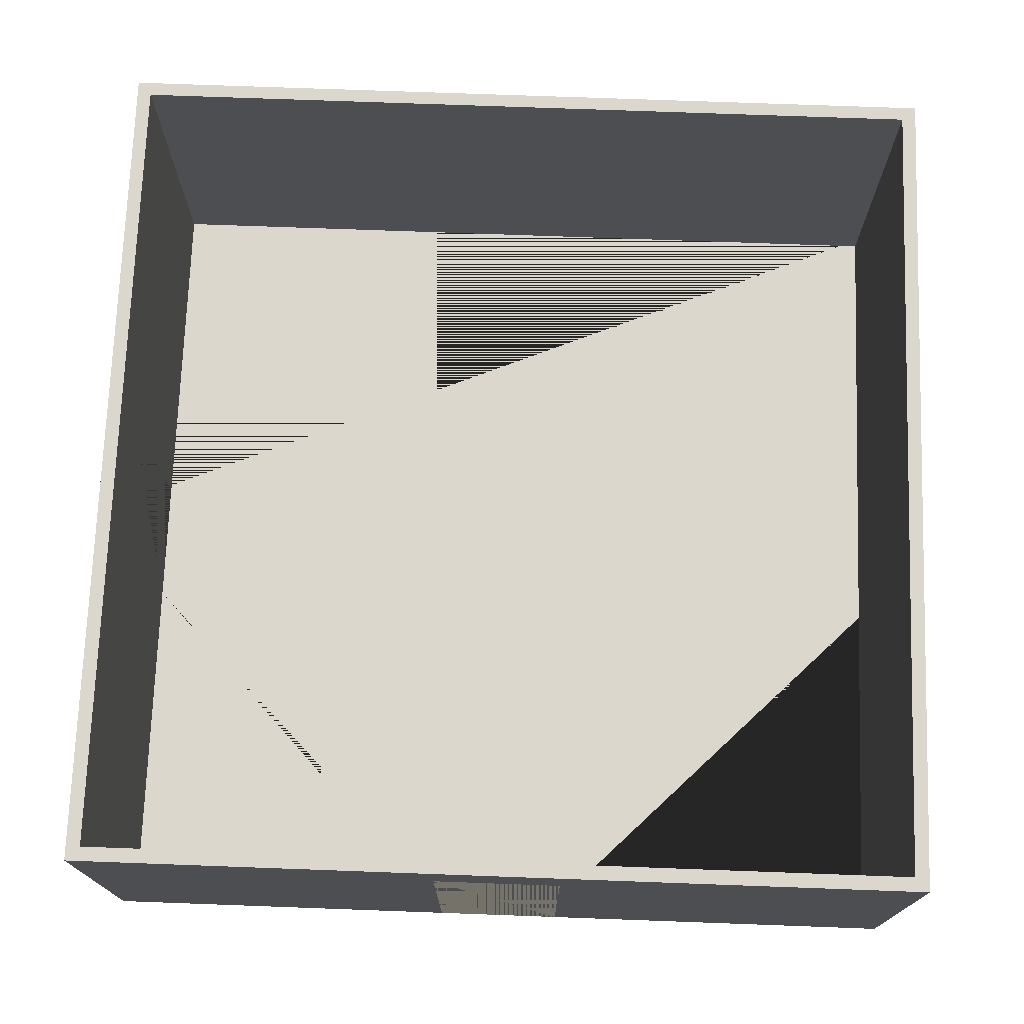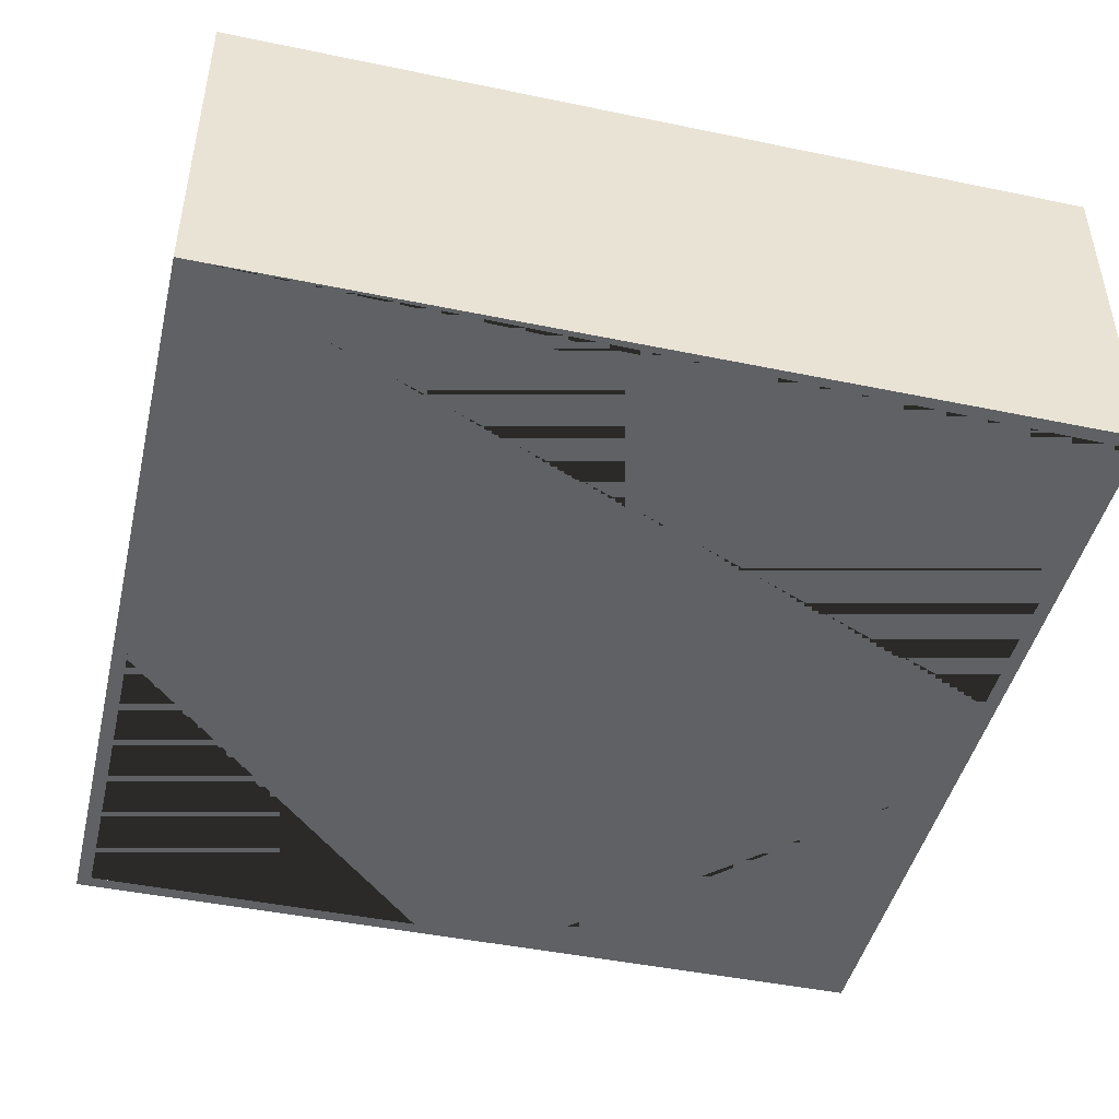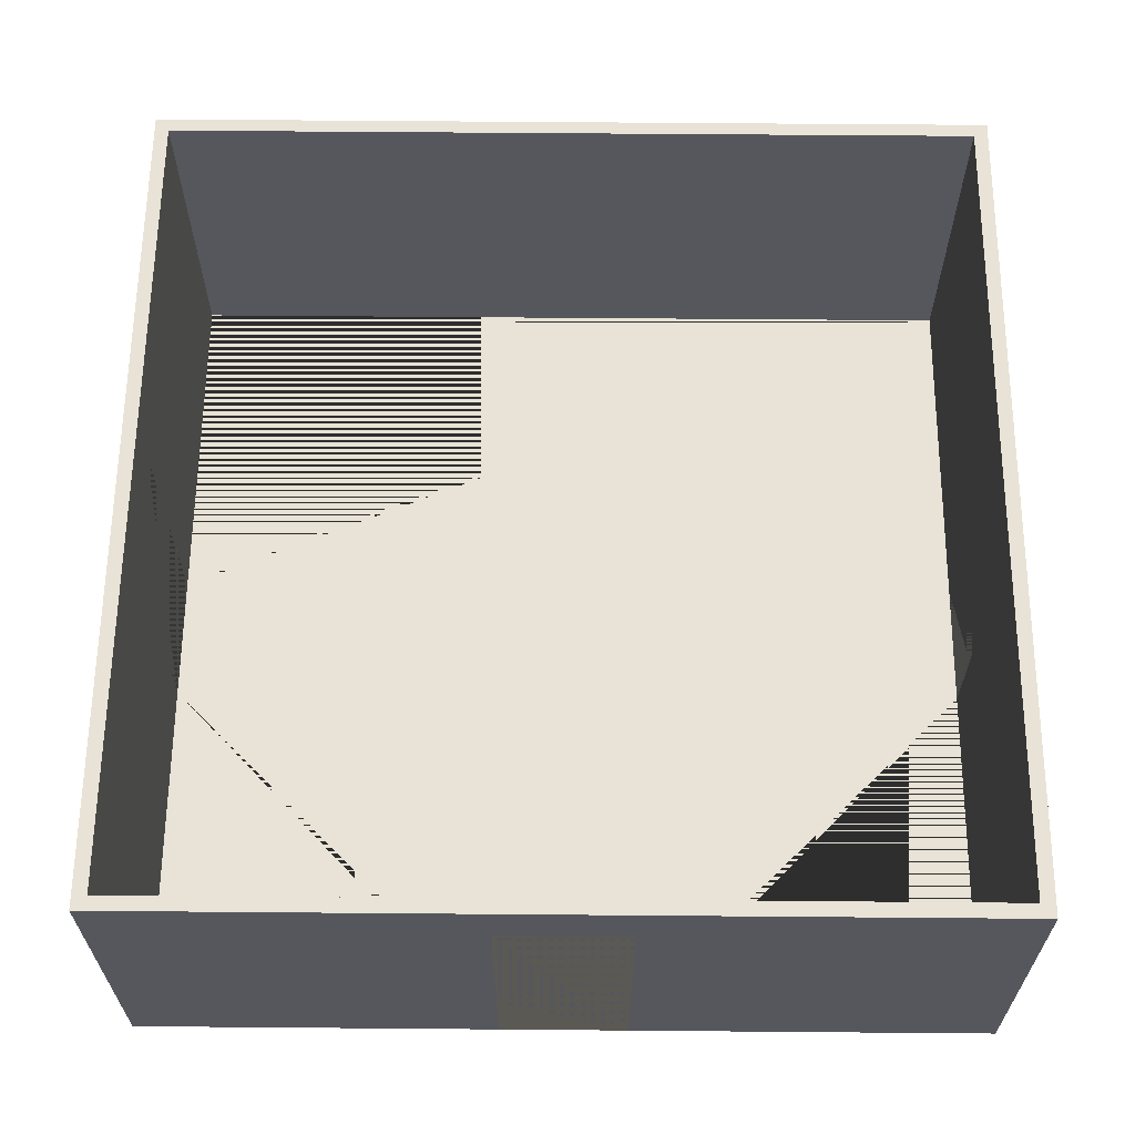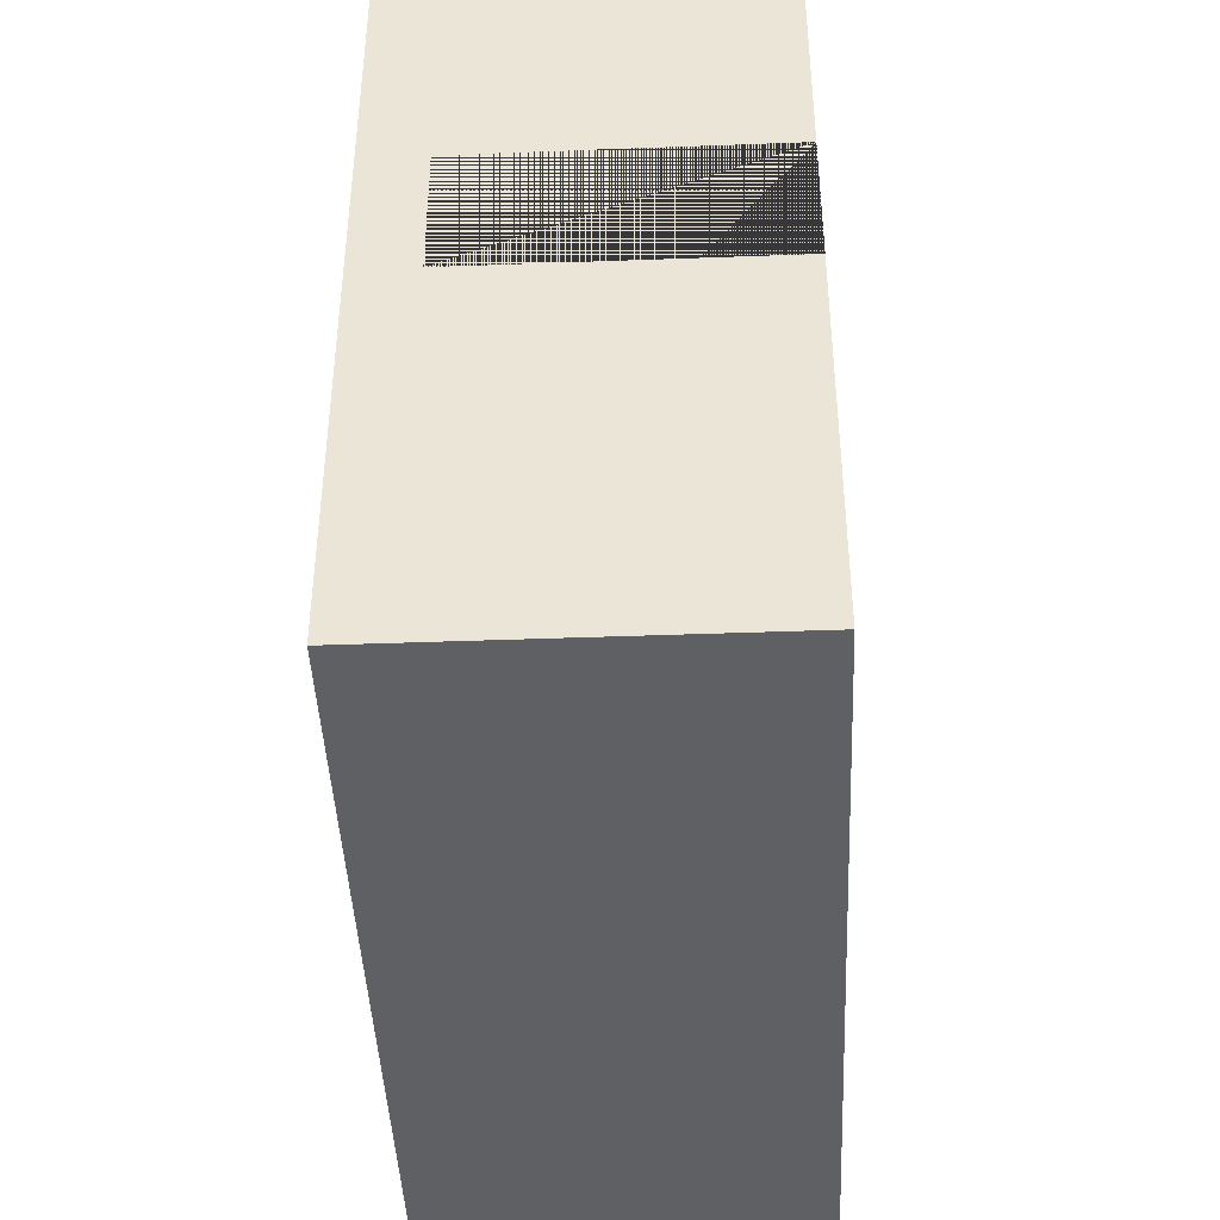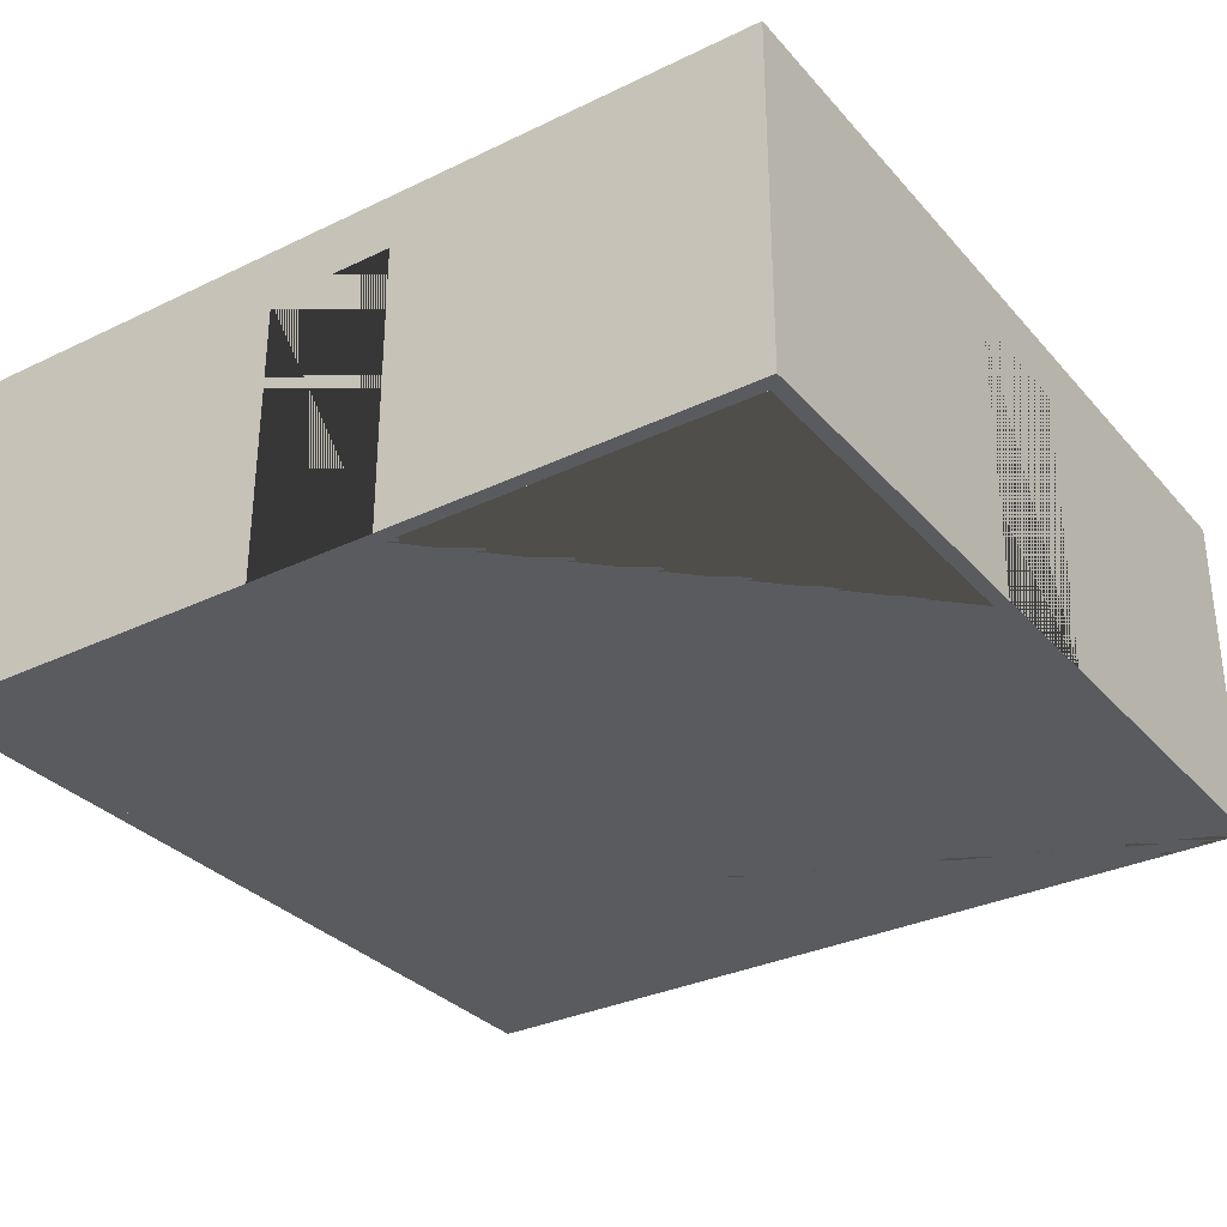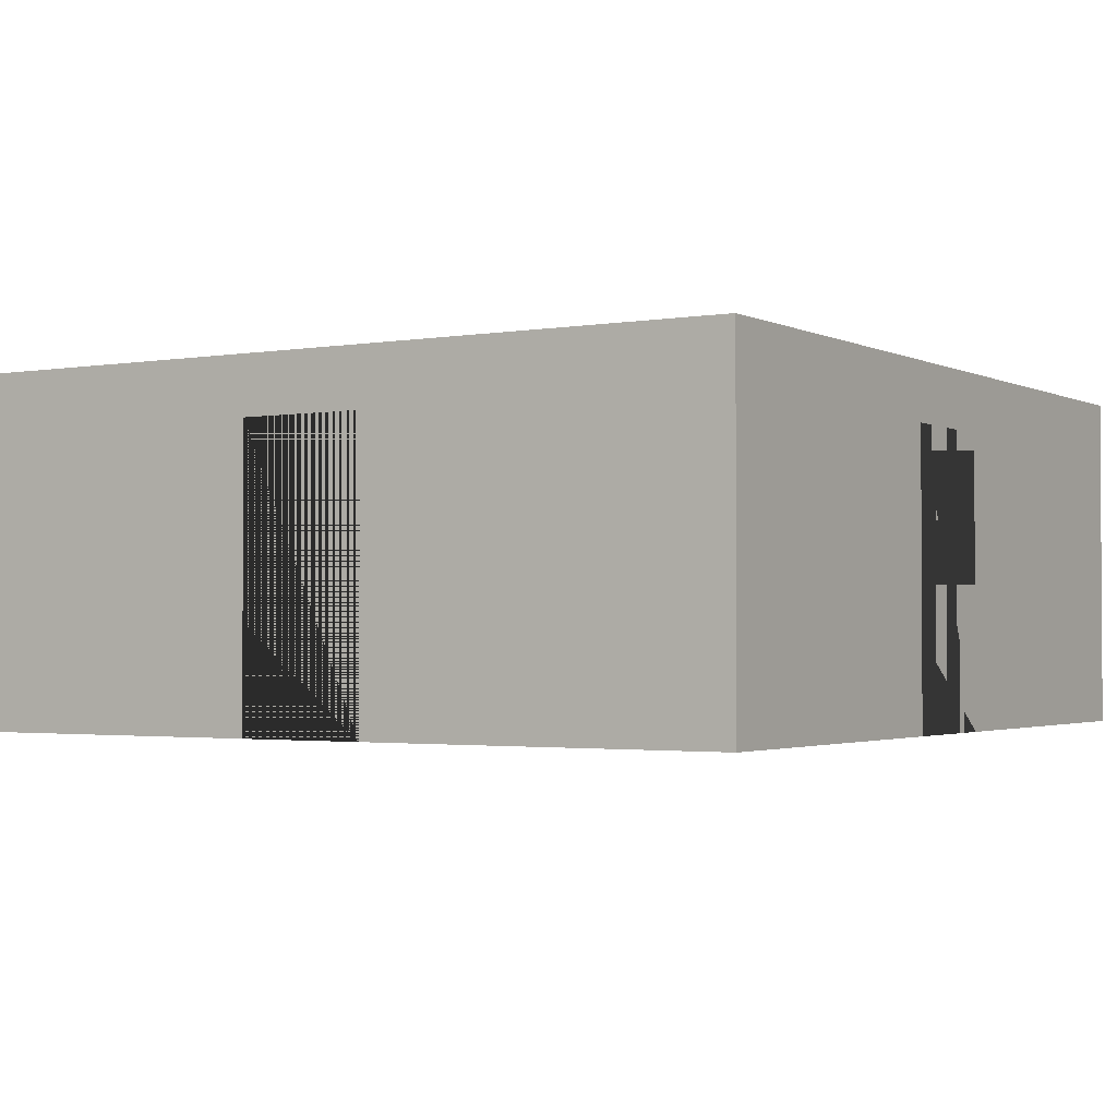
<metadata>
{"format":"obj","ext":"obj","renderer":"f3d","projection":"perspective","resolution":1024,"background":"white","views":[{"elev":73.2,"azim":2.1,"up":"+Y"},{"elev":-45.6,"azim":166.6,"up":"+Y"},{"elev":62.5,"azim":0.5,"up":"+Y"},{"elev":-43.4,"azim":-87.5,"up":"+Z"},{"elev":-32.0,"azim":34.0,"up":"+Y"},{"elev":-2.0,"azim":31.8,"up":"+Y"}]}
</metadata>
<code>
o PE_1x1_3D
v 0.4 2e-06 -10.2
v 0.4 0 -0.4
v 10.2 0 -0.4
v 10.2 0 0
v 13.8 0 0
v 13.8 0 -0.4
v 23.6 0 -0.4
v 23.6 2e-06 -10.2
v 24 2e-06 -10.2
v 24 2e-06 -13.8
v 23.6 2e-06 -13.8
v 23.6 4e-06 -23.6
v 0.4 4e-06 -23.6
v 0.4 2e-06 -13.8
v 0 2e-06 -13.8
v 0 2e-06 -10.2
v 0 0 0
v 0 9.6 2e-06
v 0 9.6 -24
v 0 4e-06 -24
v 0 8 -13.8
v 0 8 -10.2
v 24 0 0
v 24 9.6 2e-06
v 10.2 8 1e-06
v 13.8 8 1e-06
v 23.6 8 -10.2
v 24 8 -10.2
v 23.6 8 -13.8
v 23.6 9.6 -0.4
v 23.6 9.6 -23.6
v 24 8 -13.8
v 24 4e-06 -24
v 24 9.6 -24
v 0.4 9.6 -23.6
v 0.4 9.6 -0.4
v 0.4 8 -10.2
v 0.4 8 -13.8
v 13.8 8 -0.4
v 10.2 8 -0.4
f 1 2 3 4 5 6 7 8 9 10 11 12 13 14 15 16
f 17 16 1 2 3 4
f 16 17 18 19 20 15 21 22
f 5 23 24 18 17 4 25 26
f 8 9 23 5 6 7
f 33 10 11 12 13 14 15 20
f 10 33 34 24 23 9 28 32
f 33 20 19 34
f 19 35 34
f 35 19 36
f 18 36 19
f 36 18 24
f 36 24 30
f 30 24 31
f 34 31 24
f 34 35 31
f 8 27 28 9
f 11 29 27 8 7 30 31 12
f 29 11 10 32
f 13 12 31 35
f 1 37 38 14 13 35 36 2
f 37 1 16 22
f 38 37 22 21
f 14 38 21 15
f 6 39 40 3 2 36 30 7
f 39 6 5 26
f 40 39 26 25
f 3 40 25 4
f 27 29 32 28

</code>
